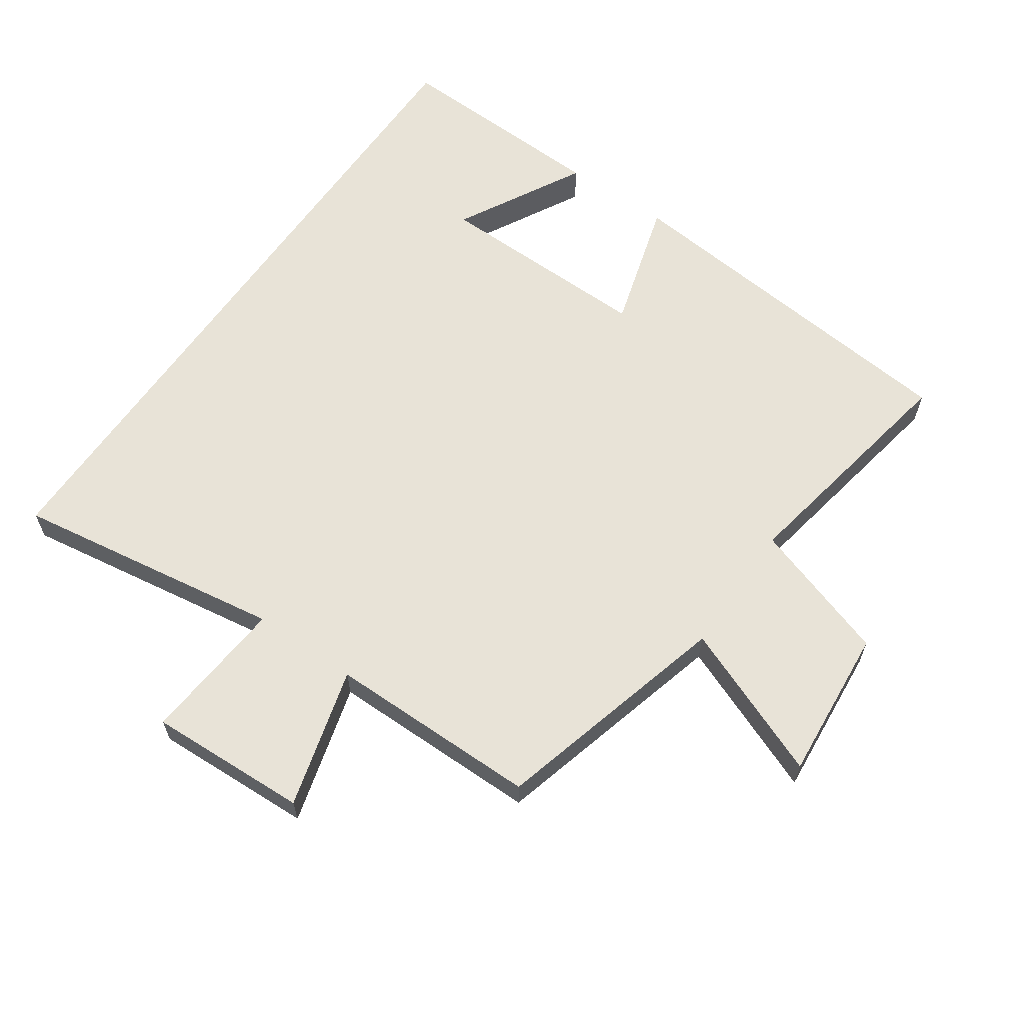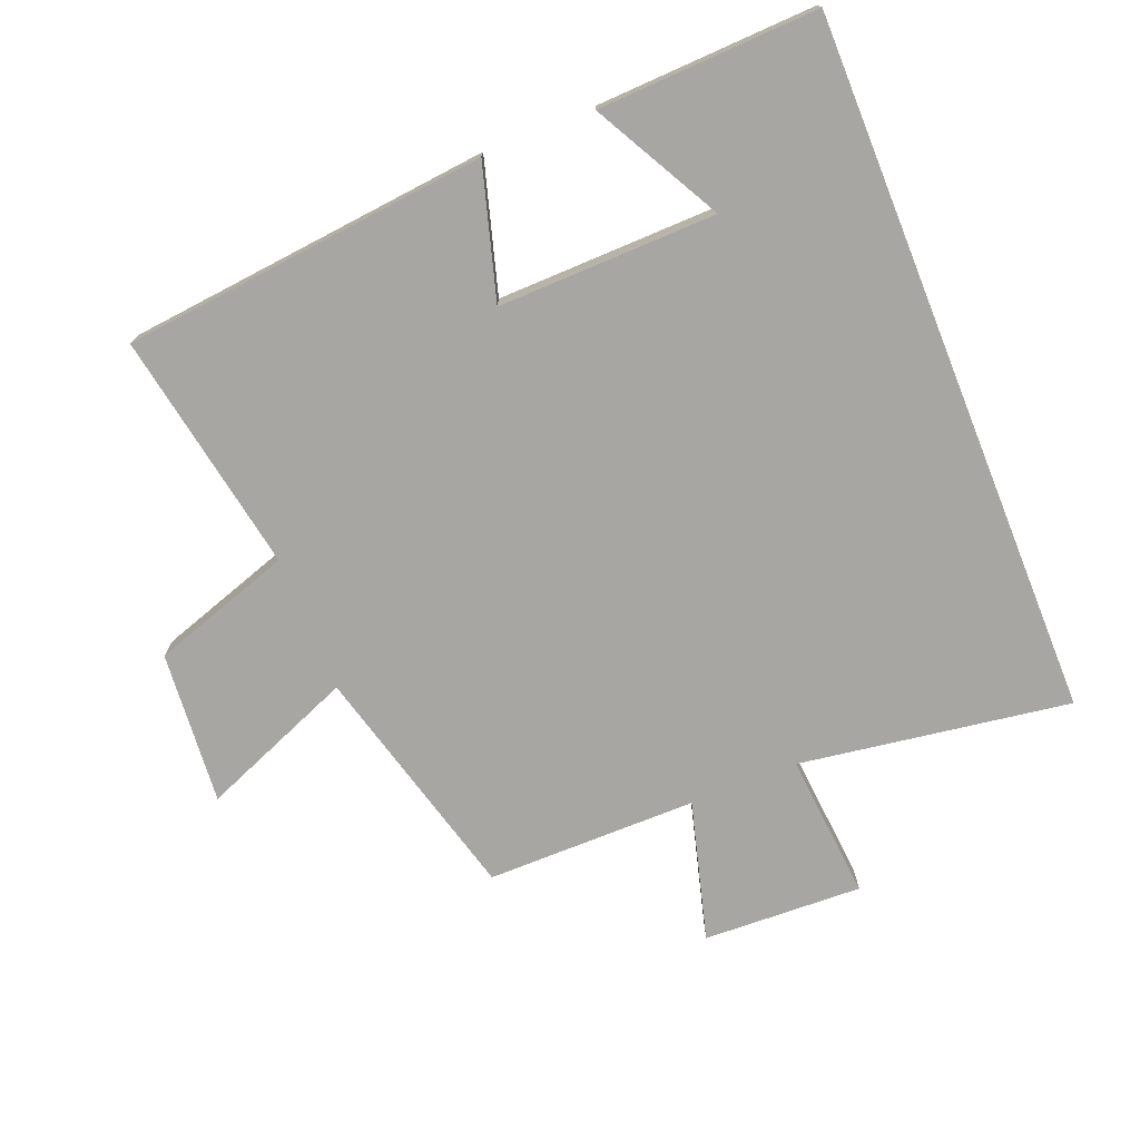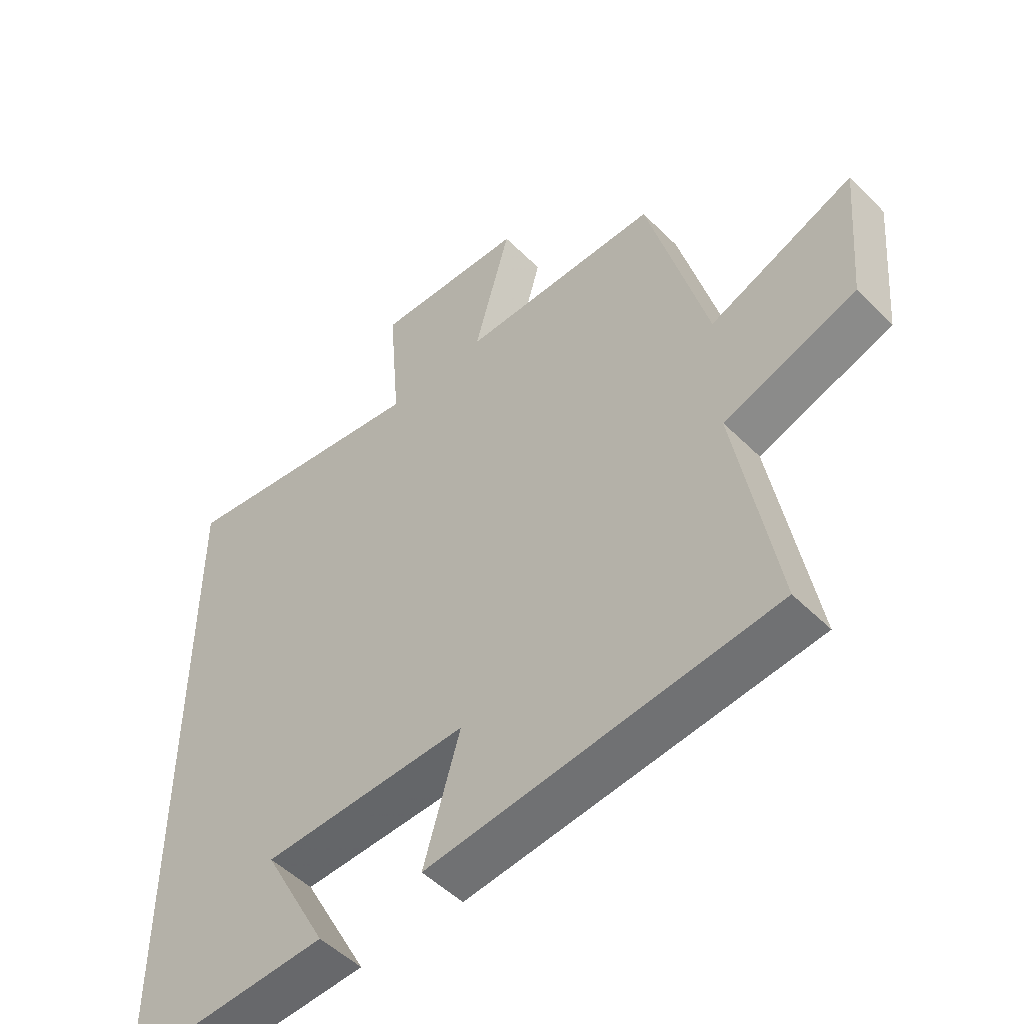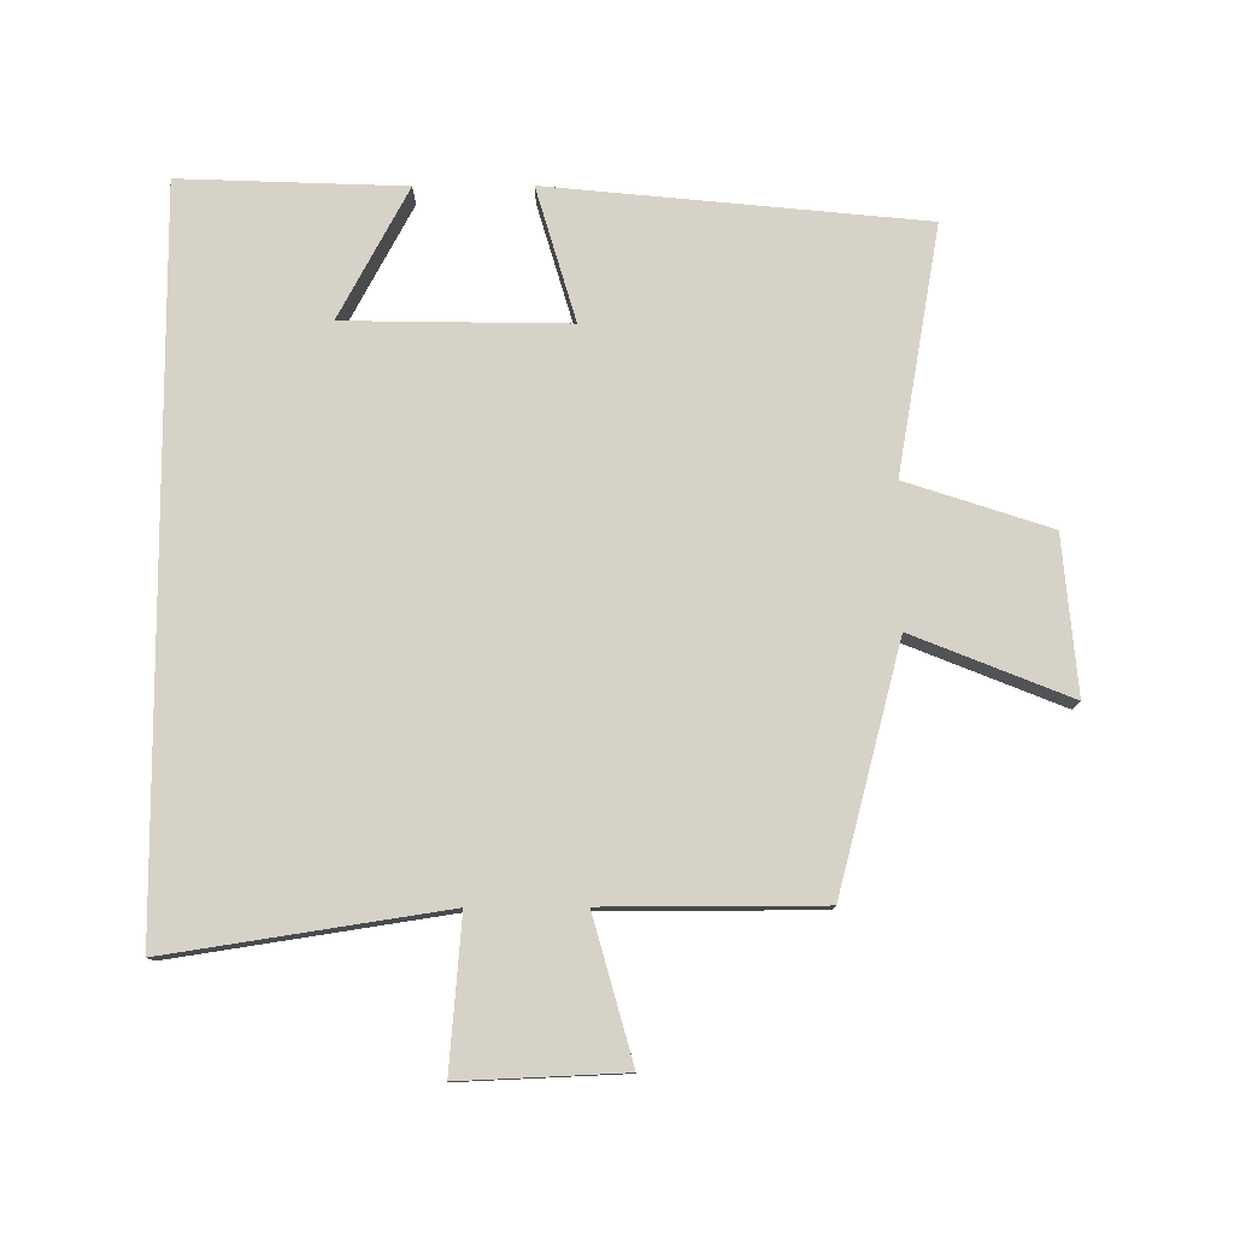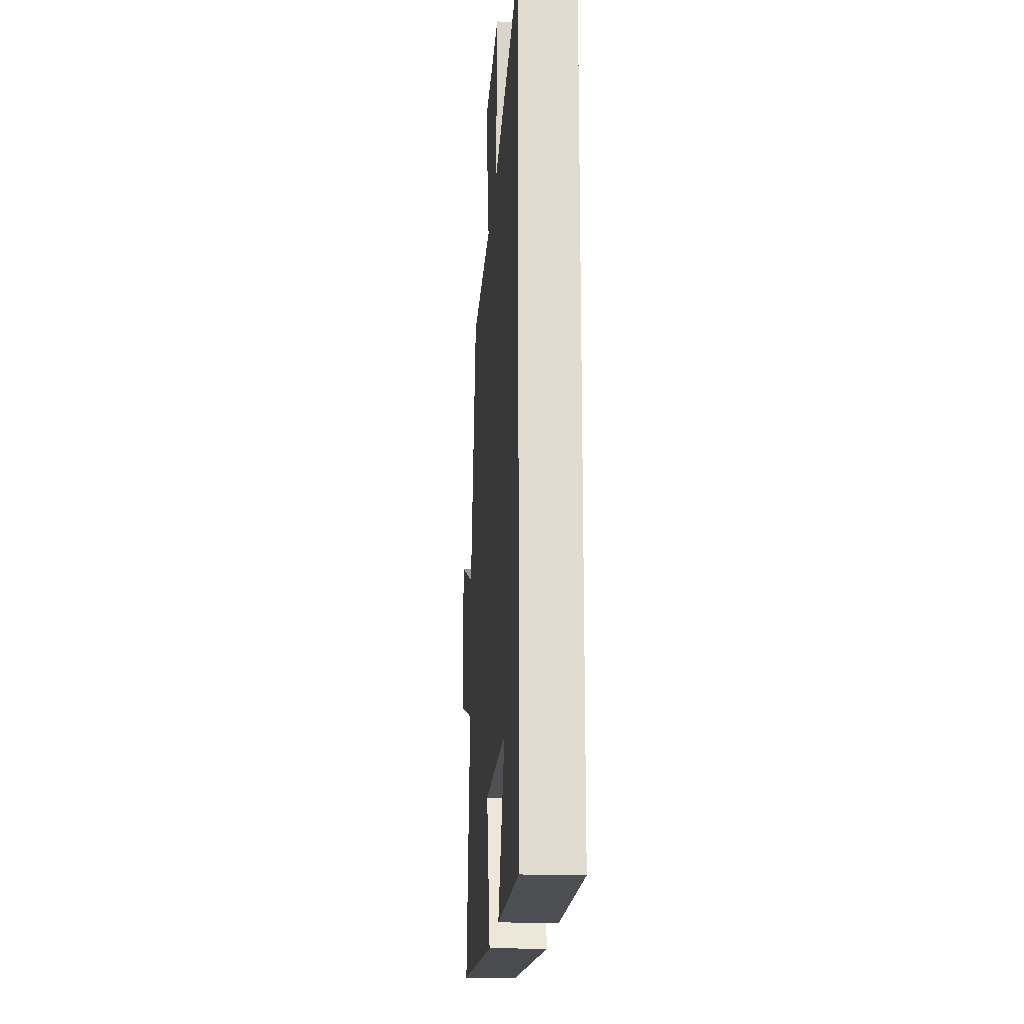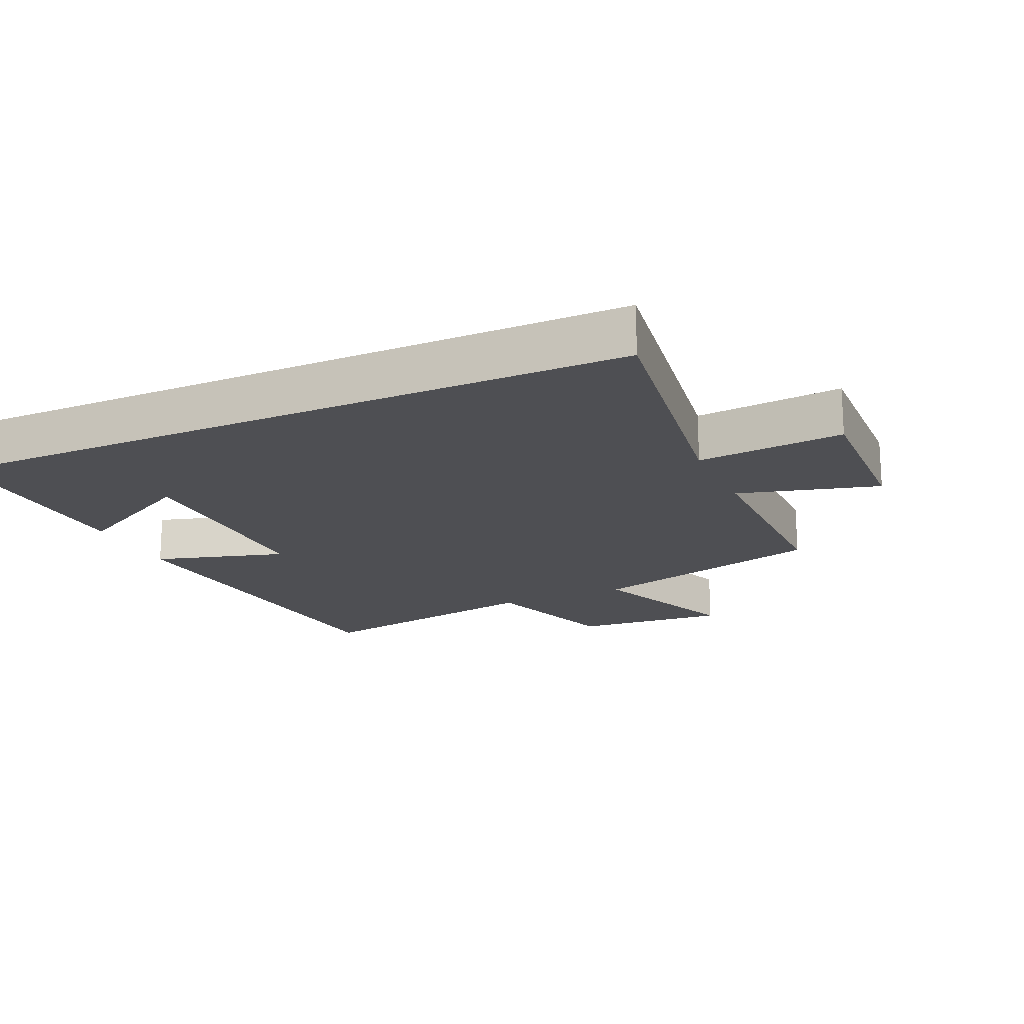
<metadata>
{"format":"obj","ext":"obj","renderer":"f3d","projection":"perspective","resolution":1024,"background":"white","views":[{"elev":62.3,"azim":34.7,"up":"+Y"},{"elev":-74.0,"azim":-158.1,"up":"+Y"},{"elev":-50.9,"azim":42.9,"up":"+Z"},{"elev":78.5,"azim":-0.3,"up":"+Y"},{"elev":-19.8,"azim":-93.9,"up":"+Z"},{"elev":-18.2,"azim":-65.5,"up":"+Y"}]}
</metadata>
<code>
v -0.5 0.07 -0.513
v -0.5 0.07 0.563
v -0.086 0.07 0.5
v -0.105 0.07 0.724
v 0.139 0.07 0.714
v 0.08 0.07 0.5
v 0.403 0.07 0.5
v 0.5 0.07 0.135
v 0.735 0.07 0.23
v 0.715 0.07 -0.004
v 0.5 0.07 -0.075
v 0.566 0.07 -0.444
v 0.006 0.07 -0.5
v 0.065 0.07 -0.299
v -0.269 0.07 -0.305
v -0.164 0.07 -0.5
v -0.5 0 -0.513
v -0.5 0 0.563
v -0.086 0 0.5
v -0.105 0 0.724
v 0.139 0 0.714
v 0.08 0 0.5
v 0.403 0 0.5
v 0.5 0 0.135
v 0.735 0 0.23
v 0.715 0 -0.004
v 0.5 0 -0.075
v 0.566 0 -0.444
v 0.006 0 -0.5
v 0.065 0 -0.299
v -0.269 0 -0.305
v -0.164 0 -0.5
f 15 16 1
f 11 12 13 14
f 11 14 15
f 10 11 15
f 9 10 15
f 8 9 15
f 6 7 8 15
f 3 4 5 6
f 3 6 15 1
f 1 2 3
f 17 32 31
f 30 29 28 27
f 31 30 27
f 31 27 26
f 31 26 25
f 31 25 24
f 31 24 23 22
f 22 21 20 19
f 17 31 22 19
f 19 18 17
f 1 17 18 2
f 2 18 19 3
f 3 19 20 4
f 4 20 21 5
f 5 21 22 6
f 6 22 23 7
f 7 23 24 8
f 8 24 25 9
f 9 25 26 10
f 10 26 27 11
f 11 27 28 12
f 12 28 29 13
f 13 29 30 14
f 14 30 31 15
f 15 31 32 16
f 16 32 17 1

</code>
